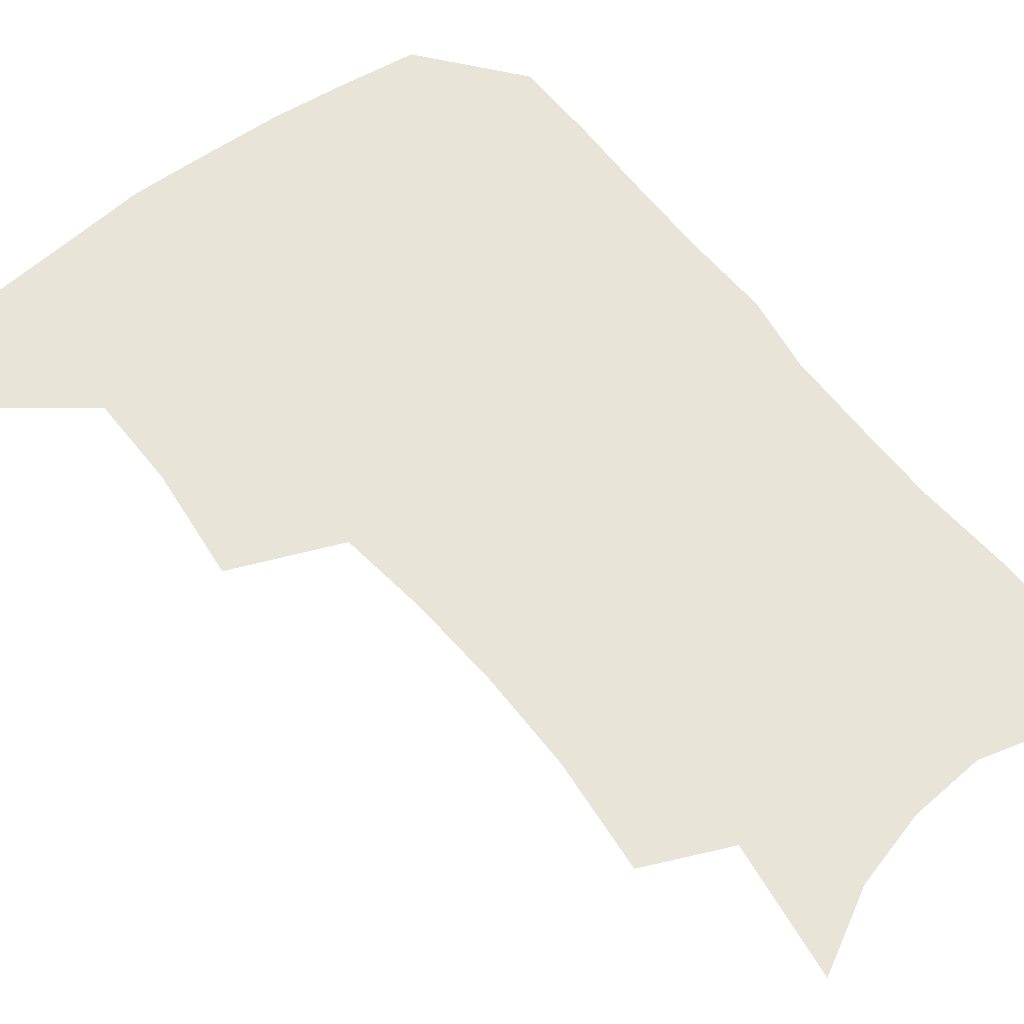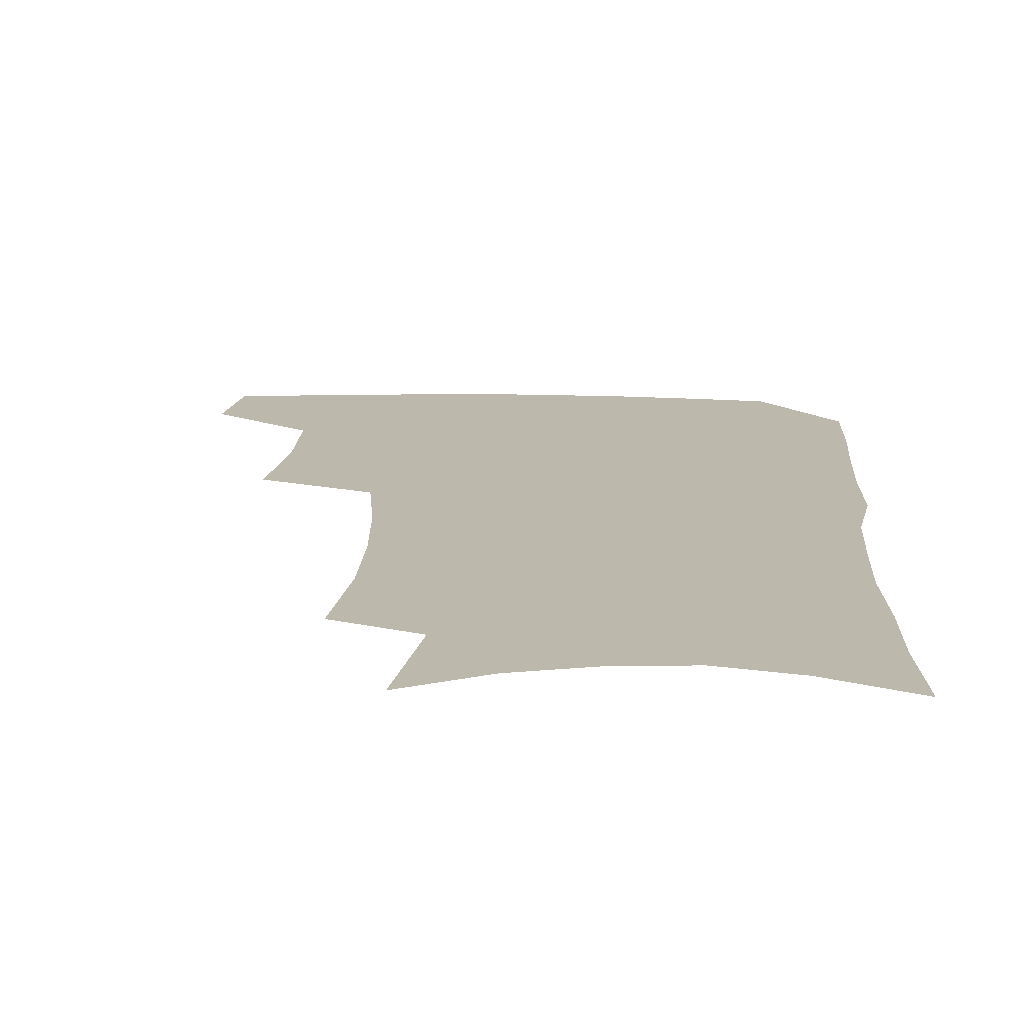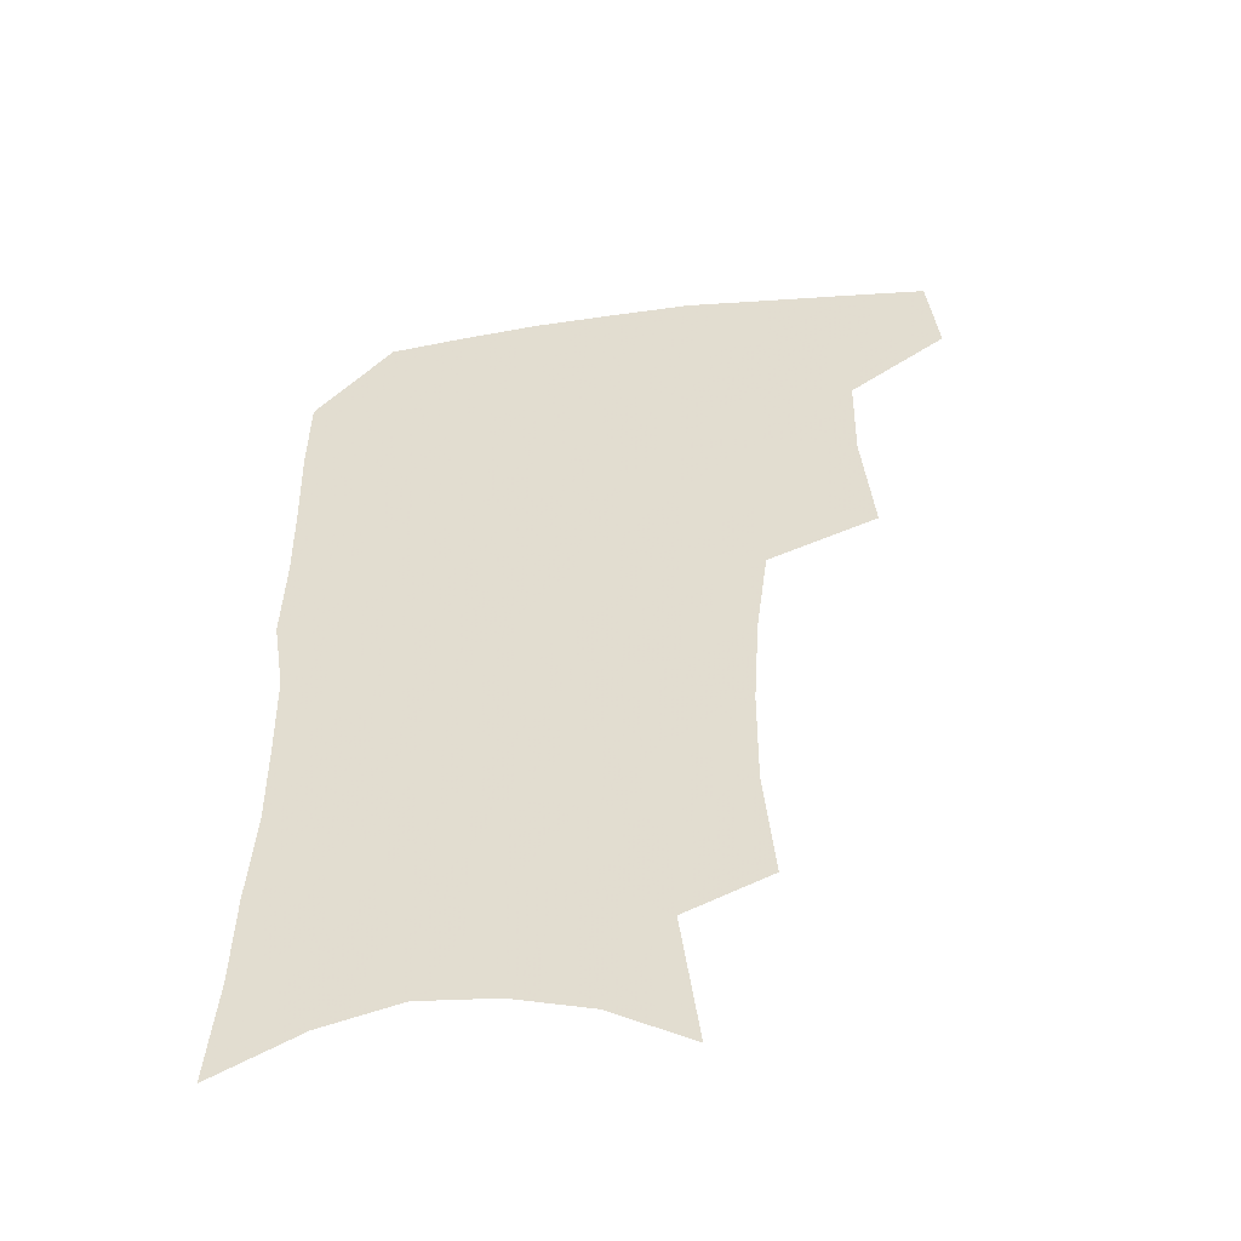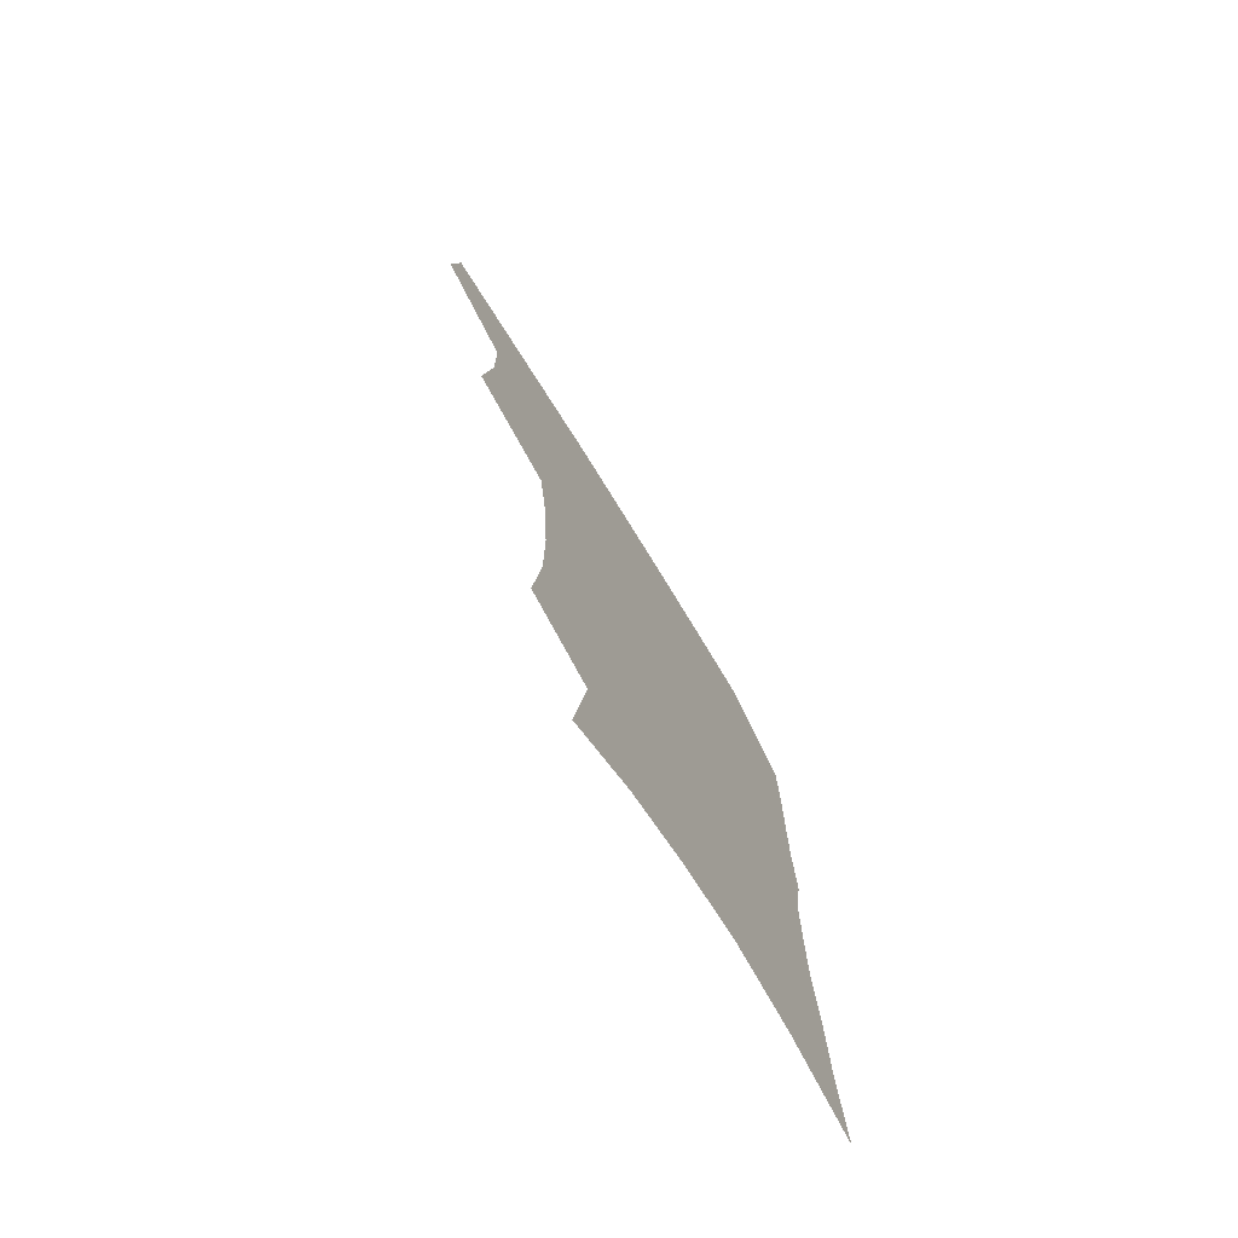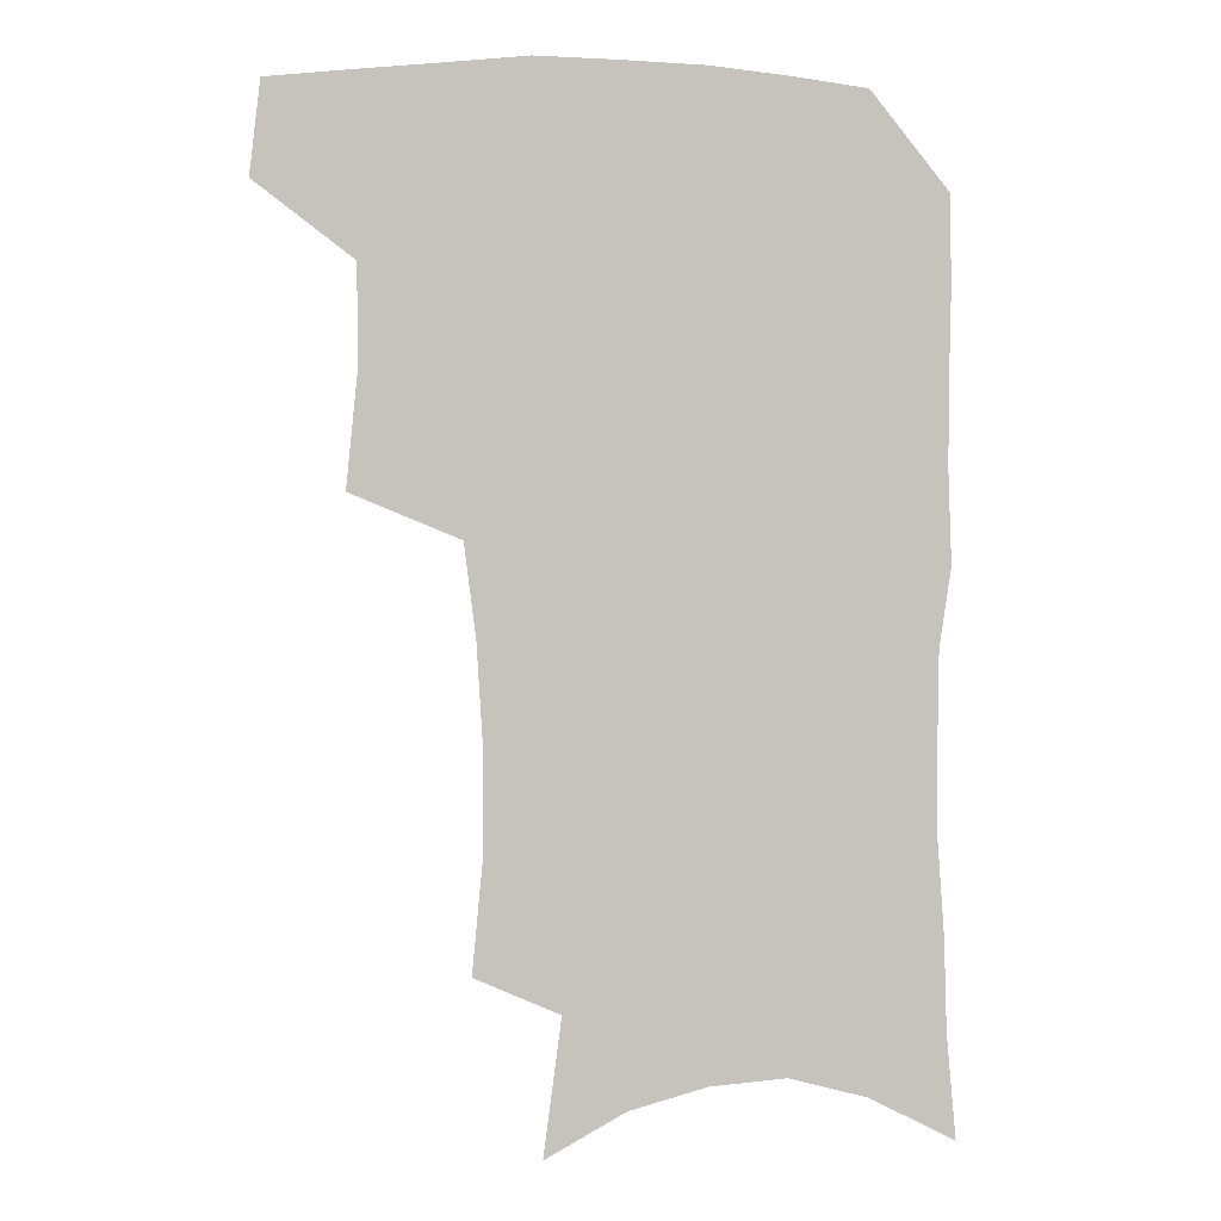
<metadata>
{"format":"obj","ext":"obj","renderer":"f3d","projection":"perspective","resolution":1024,"background":"white","views":[{"elev":59.9,"azim":-37.4,"up":"+Z"},{"elev":14.7,"azim":3.1,"up":"+Z"},{"elev":-50.2,"azim":-172.0,"up":"+Y"},{"elev":-75.9,"azim":-58.1,"up":"+Y"},{"elev":1.2,"azim":-7.8,"up":"+Y"}]}
</metadata>
<code>
v 481.7 471.8 0
v 485.4 504.3 0
v 512.4 371 0
v 516.5 412.3 0
v 516.1 445.8 0
v 518.5 478.8 0
v 515.5 507.5 0
v 553.1 212.2 0
v 556.9 252.6 0
v 556.9 288 0
v 554.8 322.5 0
v 550.6 355.2 0
v 548.9 390.2 0
v 548.7 422.8 0
v 548.9 453.3 0
v 548 481.6 0
v 544.6 510.4 0
v 576.5 151.2 0
v 582.8 199.1 0
v 585.3 239.8 0
v 584.3 272.2 0
v 583.7 307.4 0
v 581.6 338.8 0
v 578.3 366.9 0
v 578.1 399.7 0
v 578 429.6 0
v 577.9 457.2 0
v 576.5 483.5 0
v 573.1 513.4 0
v 604.6 166.6 0
v 609.6 216.1 0
v 609.1 249 0
v 608 280.8 0
v 607 313.5 0
v 605.6 344.6 0
v 604.3 373.4 0
v 603.6 402 0
v 603.8 431.3 0
v 604 458.3 0
v 603.7 484.5 0
v 602.7 512.7 0
v 631.8 174 0
v 632.8 217.7 0
v 632.1 253 0
v 631 285 0
v 630.2 314 0
v 629.1 344.5 0
v 628.7 375.8 0
v 628.7 404.3 0
v 629 432.4 0
v 629.7 458.6 0
v 630.8 484 0
v 631 511.7 0
v 658.6 176.2 0
v 656.4 217 0
v 656 248.1 0
v 654.6 280.8 0
v 653 316 0
v 652.4 346 0
v 653.3 372.7 0
v 653.5 401.6 0
v 653.4 431.1 0
v 654.6 457.3 0
v 656.6 482.7 0
v 659.2 508.9 0
v 686 168.9 0
v 682.2 208 0
v 680.8 241.4 0
v 678.1 276.9 0
v 678.8 306.2 0
v 678.1 337.5 0
v 678.3 367.2 0
v 679.7 395.4 0
v 681.5 423.2 0
v 681.9 451.9 0
v 681.9 480.4 0
v 685.8 505.5 0
v 691 541 0
v 716.3 153.4 0
v 713 190.2 0
v 712.1 222.4 0
v 709.6 257.1 0
v 709.6 288.2 0
v 710.1 319.3 0
v 714.3 346.8 0
v 713.1 379.5 0
v 713.3 410.7 0
v 713.9 441 0
v 713.3 471.5 0
f 5 6 1
f 1 6 2
f 6 7 2
f 12 13 3
f 3 13 4
f 13 14 4
f 4 14 5
f 14 15 5
f 5 15 6
f 15 16 6
f 6 16 7
f 16 17 7
f 19 20 8
f 8 20 9
f 20 21 9
f 9 21 10
f 21 22 10
f 10 22 11
f 22 23 11
f 11 23 12
f 23 24 12
f 12 24 13
f 24 25 13
f 13 25 14
f 25 26 14
f 14 26 15
f 26 27 15
f 15 27 16
f 27 28 16
f 16 28 17
f 28 29 17
f 18 30 19
f 30 31 19
f 19 31 20
f 31 32 20
f 20 32 21
f 32 33 21
f 21 33 22
f 33 34 22
f 22 34 23
f 34 35 23
f 23 35 24
f 35 36 24
f 24 36 25
f 36 37 25
f 25 37 26
f 37 38 26
f 26 38 27
f 38 39 27
f 27 39 28
f 39 40 28
f 28 40 29
f 40 41 29
f 30 42 31
f 42 43 31
f 31 43 32
f 43 44 32
f 32 44 33
f 44 45 33
f 33 45 34
f 45 46 34
f 34 46 35
f 46 47 35
f 35 47 36
f 47 48 36
f 36 48 37
f 48 49 37
f 37 49 38
f 49 50 38
f 38 50 39
f 50 51 39
f 39 51 40
f 51 52 40
f 40 52 41
f 52 53 41
f 42 54 43
f 54 55 43
f 43 55 44
f 55 56 44
f 44 56 45
f 56 57 45
f 45 57 46
f 57 58 46
f 46 58 47
f 58 59 47
f 47 59 48
f 59 60 48
f 48 60 49
f 60 61 49
f 49 61 50
f 61 62 50
f 50 62 51
f 62 63 51
f 51 63 52
f 63 64 52
f 52 64 53
f 64 65 53
f 54 66 55
f 66 67 55
f 55 67 56
f 67 68 56
f 56 68 57
f 68 69 57
f 57 69 58
f 69 70 58
f 58 70 59
f 70 71 59
f 59 71 60
f 71 72 60
f 60 72 61
f 72 73 61
f 61 73 62
f 73 74 62
f 62 74 63
f 74 75 63
f 63 75 64
f 75 76 64
f 64 76 65
f 76 77 65
f 66 79 67
f 79 80 67
f 67 80 68
f 80 81 68
f 68 81 69
f 81 82 69
f 69 82 70
f 82 83 70
f 70 83 71
f 83 84 71
f 71 84 72
f 84 85 72
f 72 85 73
f 85 86 73
f 73 86 74
f 86 87 74
f 74 87 75
f 87 88 75
f 75 88 76
f 88 89 76
f 76 89 77

</code>
